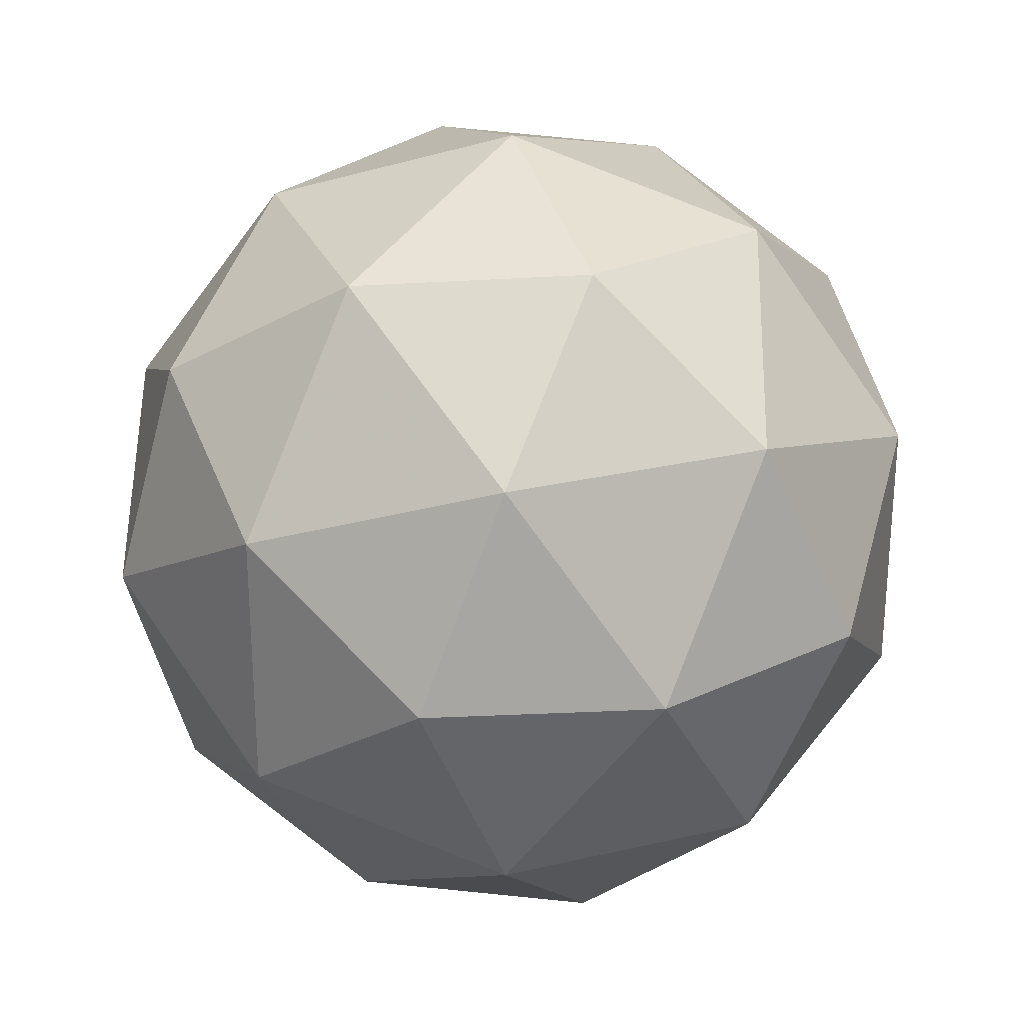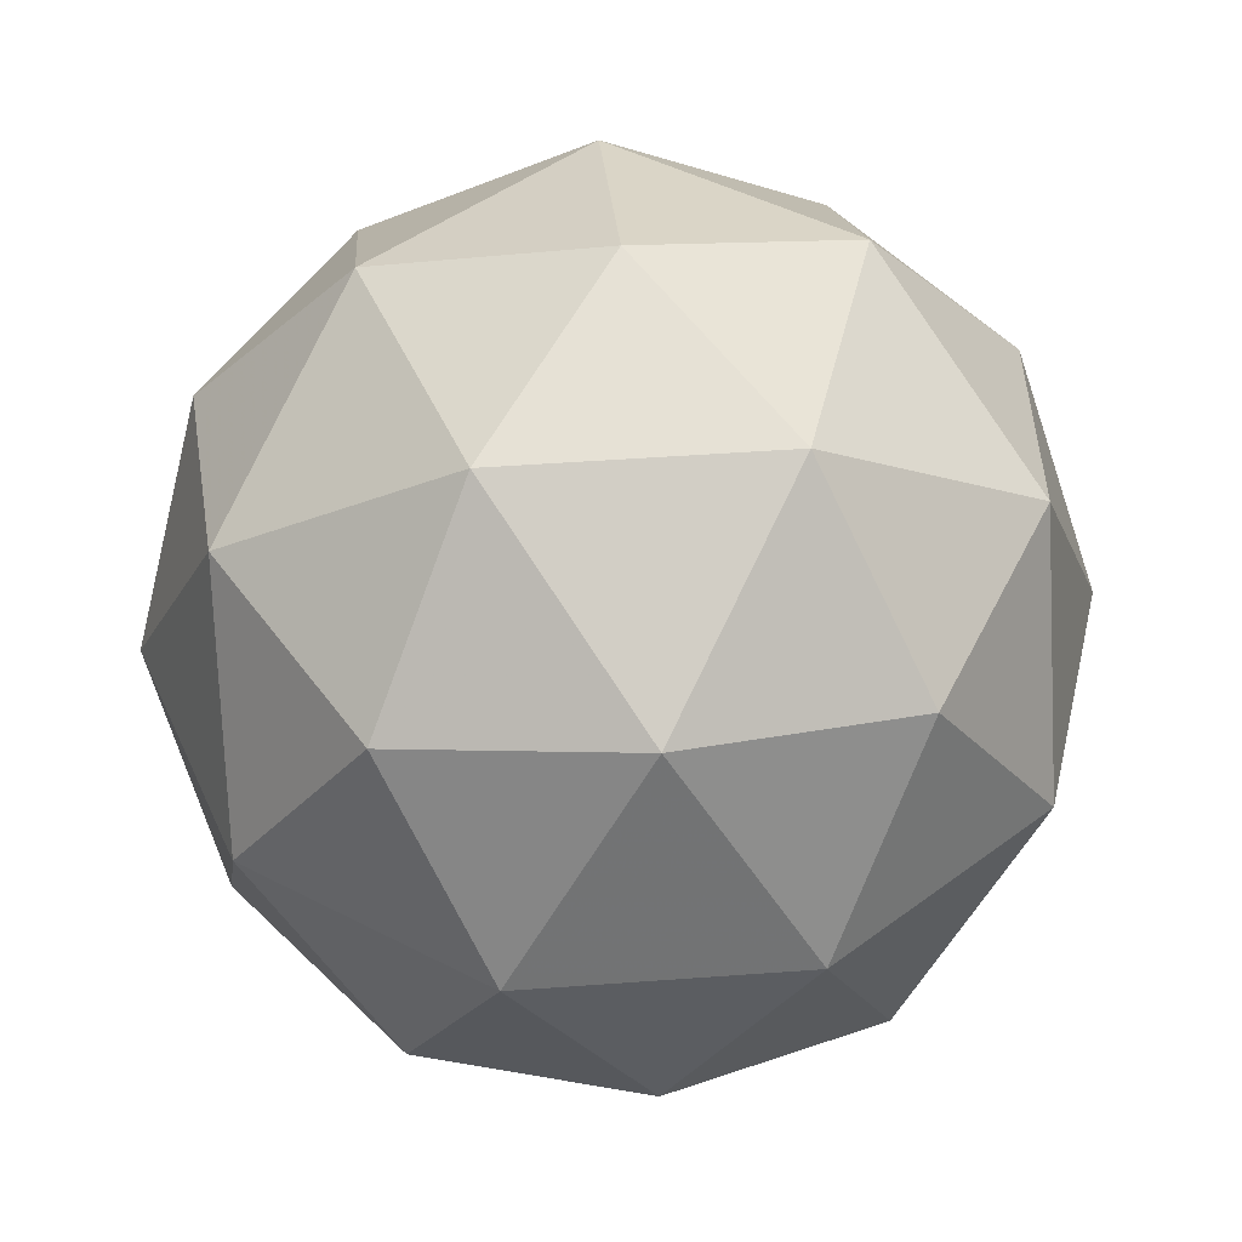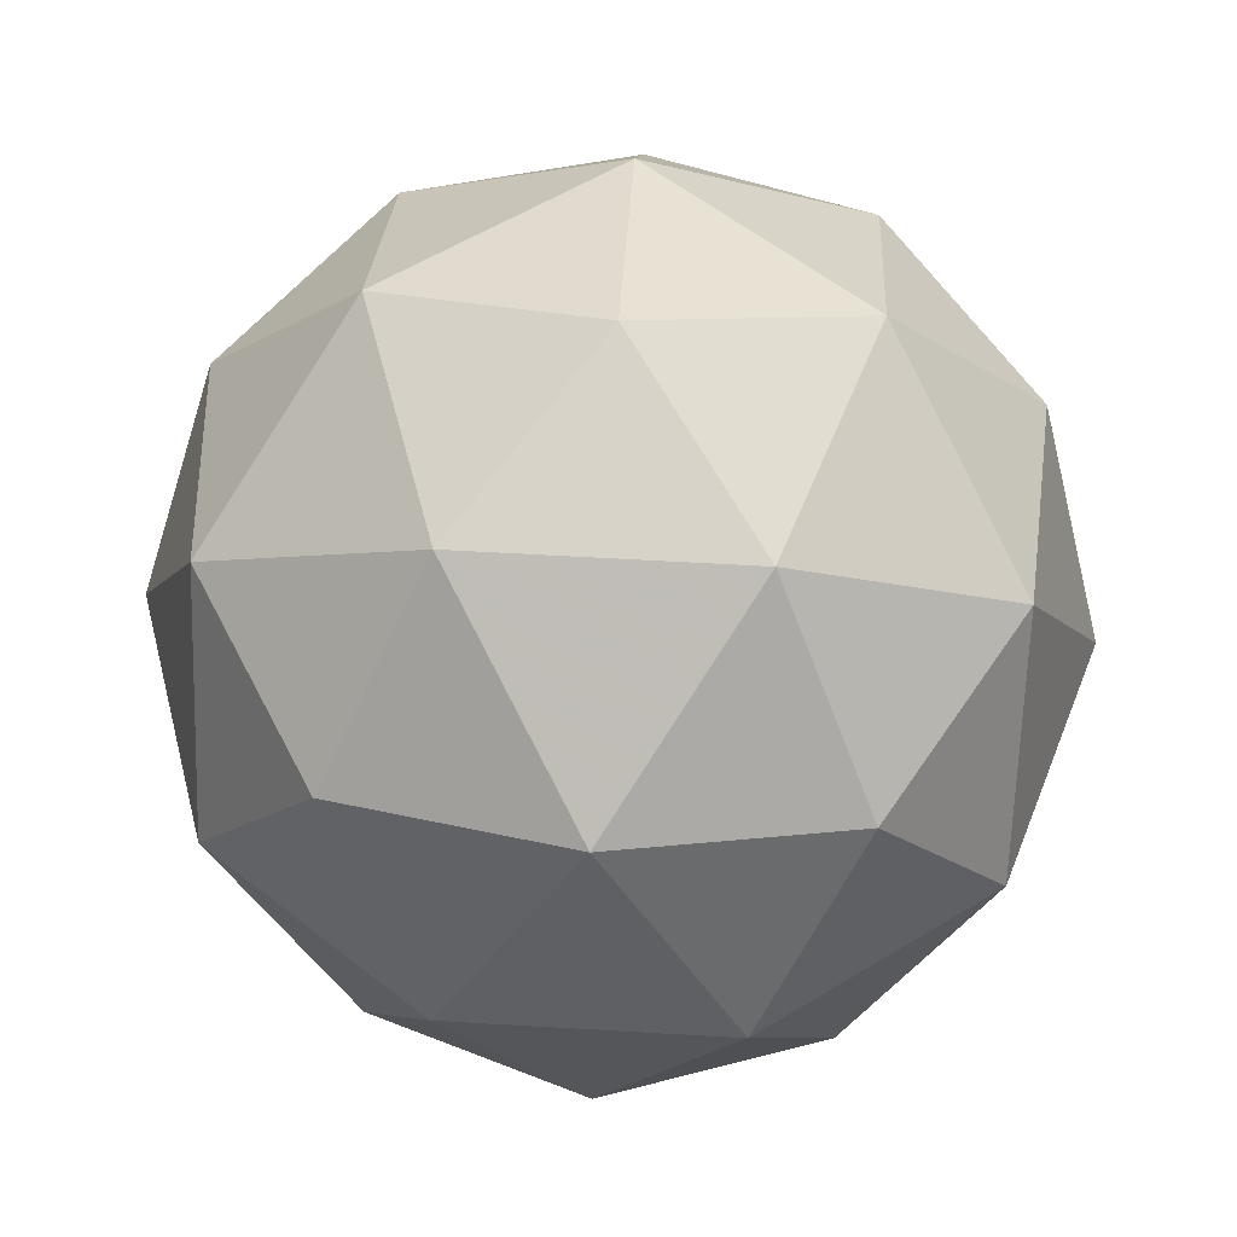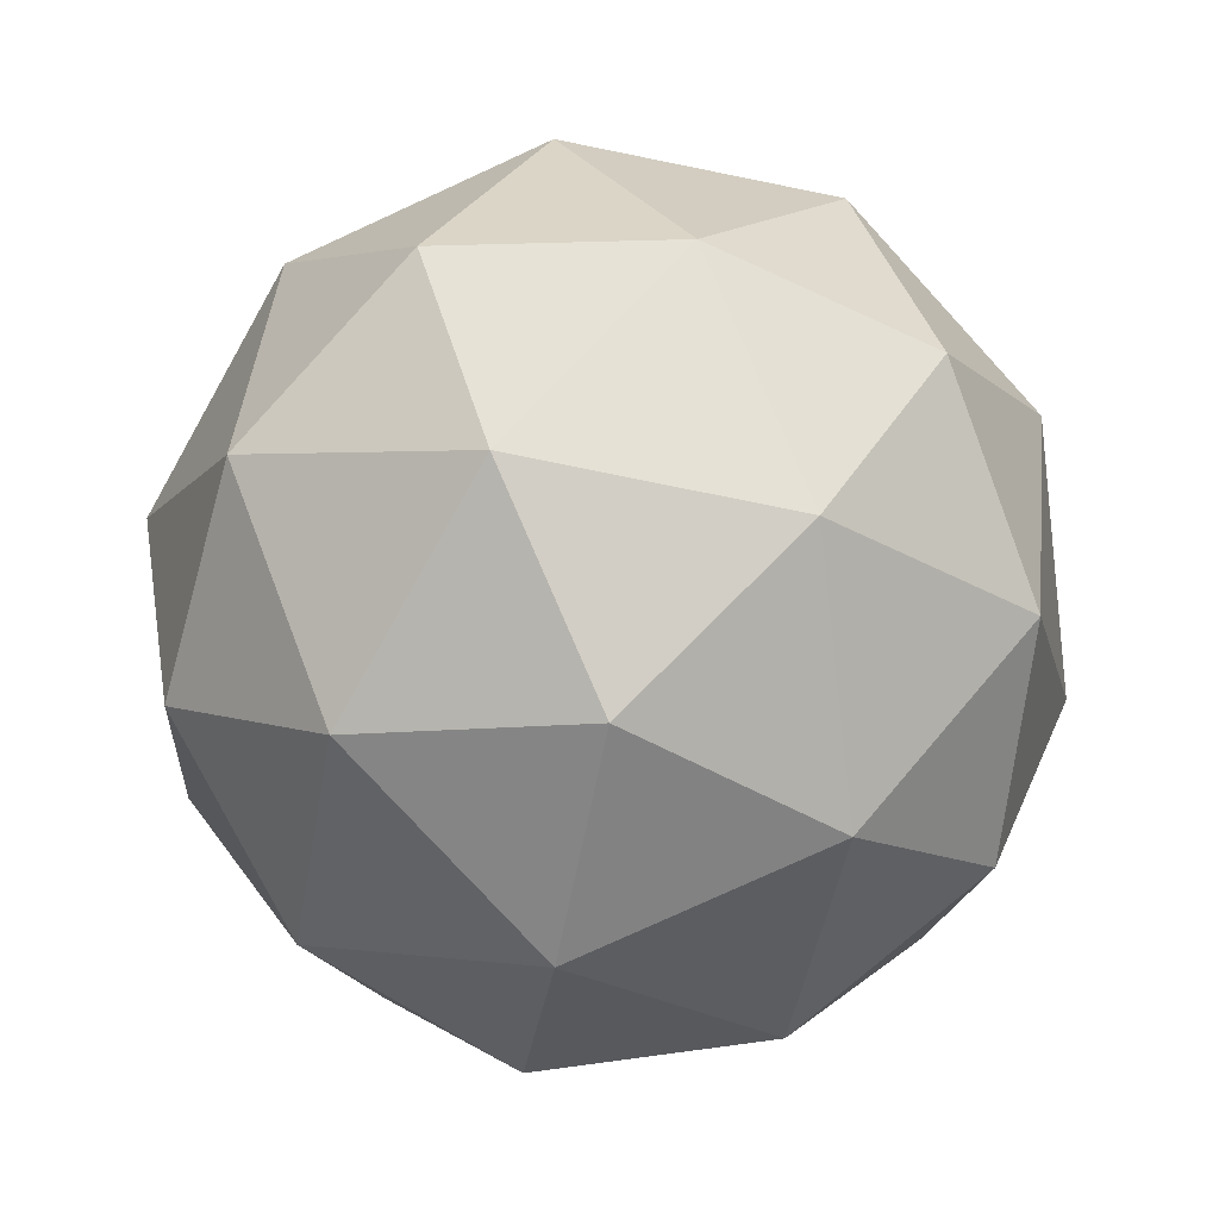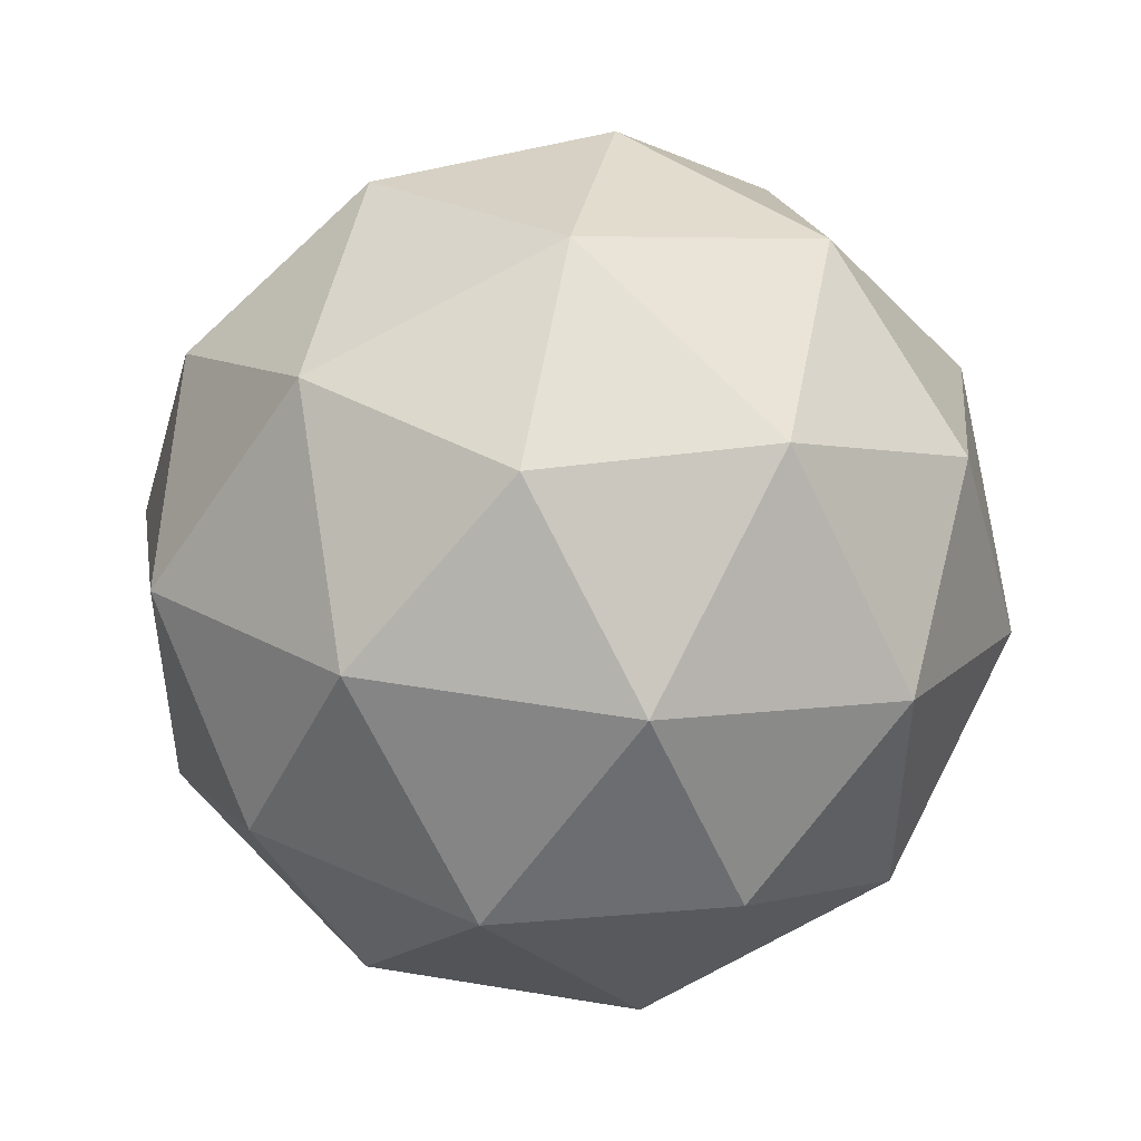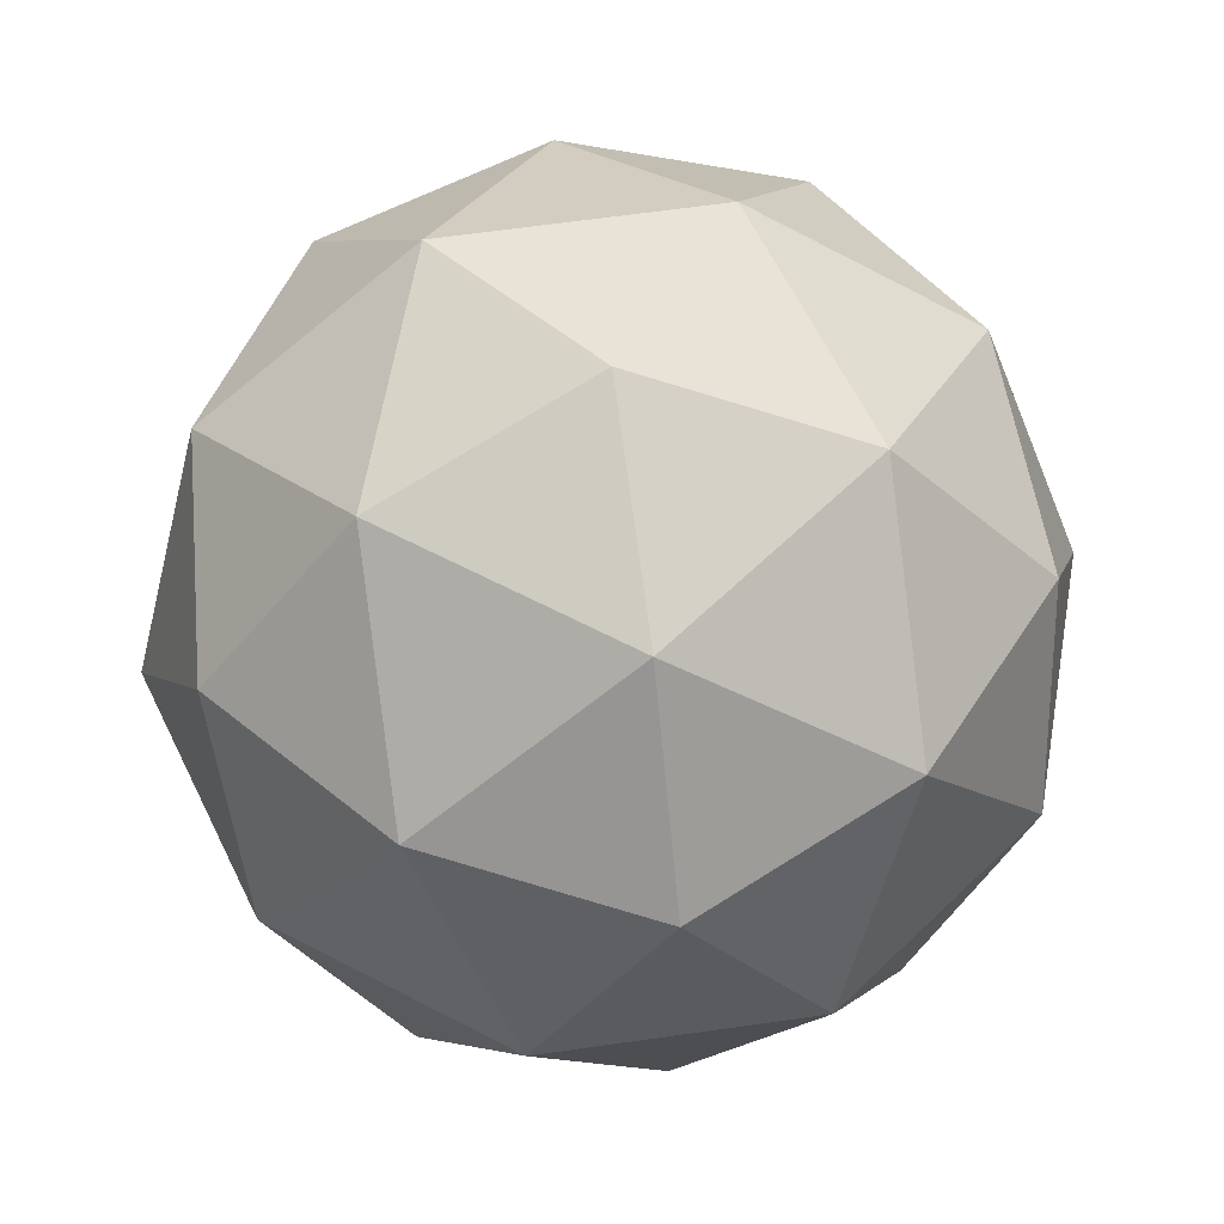
<metadata>
{"format":"obj","ext":"obj","renderer":"f3d","projection":"perspective","resolution":1024,"background":"white","views":[{"elev":27.6,"azim":128.4,"up":"+Z"},{"elev":45.5,"azim":-22.9,"up":"+Y"},{"elev":56.9,"azim":57.5,"up":"+Y"},{"elev":-78.1,"azim":150.6,"up":"+Y"},{"elev":47.6,"azim":159.0,"up":"+Z"},{"elev":63.2,"azim":9.8,"up":"+Y"}]}
</metadata>
<code>
g RIFL-i3-g43-s398
v 9126 -1891 1149
v 9215 -1860 1214
v 9092 -1860 1254
v 9278 -1775 1260
v 9304 -1791 1149
v 9015 -1860 1149
v 9092 -1860 1044
v 9215 -1860 1084
v 9326 -1681 1214
v 9068 -1775 1328
v 9181 -1791 1319
v 9126 -1681 1359
v 8938 -1775 1149
v 8981 -1791 1254
v 8926 -1681 1214
v 9068 -1775 970.7
v 8981 -1791 1044
v 9002 -1681 979.4
v 9278 -1775 1039
v 9181 -1791 979.4
v 9249 -1681 979.4
v 9249 -1681 1319
v 9002 -1681 1319
v 8926 -1681 1084
v 9126 -1681 939.3
v 9326 -1681 1084
v 9184 -1587 1328
v 9270 -1570 1254
v 9160 -1502 1254
v 8974 -1587 1260
v 9071 -1570 1319
v 9037 -1502 1214
v 8974 -1587 1039
v 8947 -1570 1149
v 9037 -1502 1084
v 9184 -1587 970.7
v 9071 -1570 979.4
v 9160 -1502 1044
v 9314 -1587 1149
v 9270 -1570 1044
v 9236 -1502 1149
v 9126 -1471 1149
f 1 2 3
f 4 2 5
f 1 3 6
f 1 6 7
f 1 7 8
f 4 5 9
f 10 11 12
f 13 14 15
f 16 17 18
f 19 20 21
f 4 9 22
f 10 12 23
f 13 15 24
f 16 18 25
f 19 21 26
f 27 28 29
f 30 31 32
f 33 34 35
f 36 37 38
f 39 40 41
f 41 38 42
f 41 40 38
f 40 36 38
f 38 35 42
f 38 37 35
f 37 33 35
f 35 32 42
f 35 34 32
f 34 30 32
f 32 29 42
f 32 31 29
f 31 27 29
f 29 41 42
f 29 28 41
f 28 39 41
f 26 40 39
f 26 21 40
f 21 36 40
f 25 37 36
f 25 18 37
f 18 33 37
f 24 34 33
f 24 15 34
f 15 30 34
f 23 31 30
f 23 12 31
f 12 27 31
f 22 28 27
f 22 9 28
f 9 39 28
f 21 25 36
f 21 20 25
f 20 16 25
f 18 24 33
f 18 17 24
f 17 13 24
f 15 23 30
f 15 14 23
f 14 10 23
f 12 22 27
f 12 11 22
f 11 4 22
f 9 26 39
f 9 5 26
f 5 19 26
f 8 20 19
f 8 7 20
f 7 16 20
f 7 17 16
f 7 6 17
f 6 13 17
f 6 14 13
f 6 3 14
f 3 10 14
f 5 8 19
f 5 2 8
f 2 1 8
f 3 11 10
f 3 2 11
f 2 4 11
f 2 4 11

</code>
